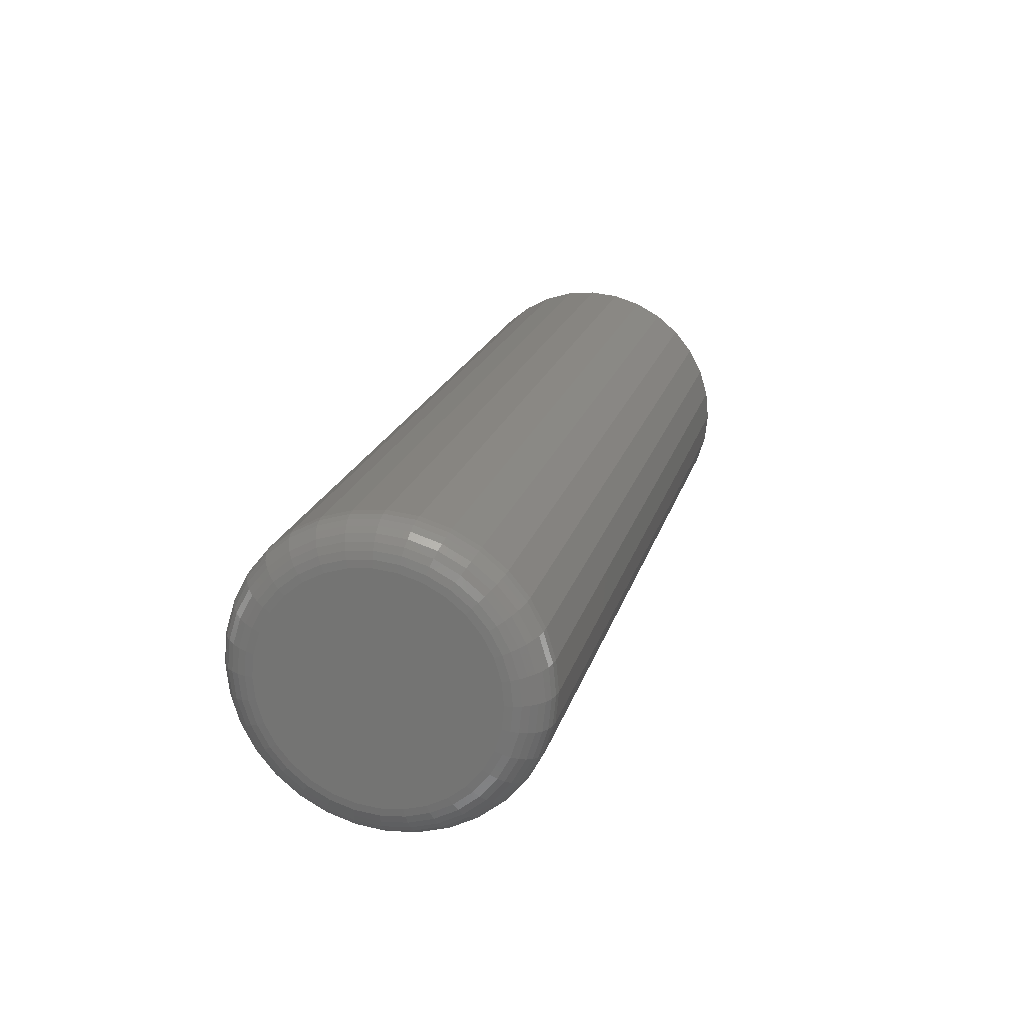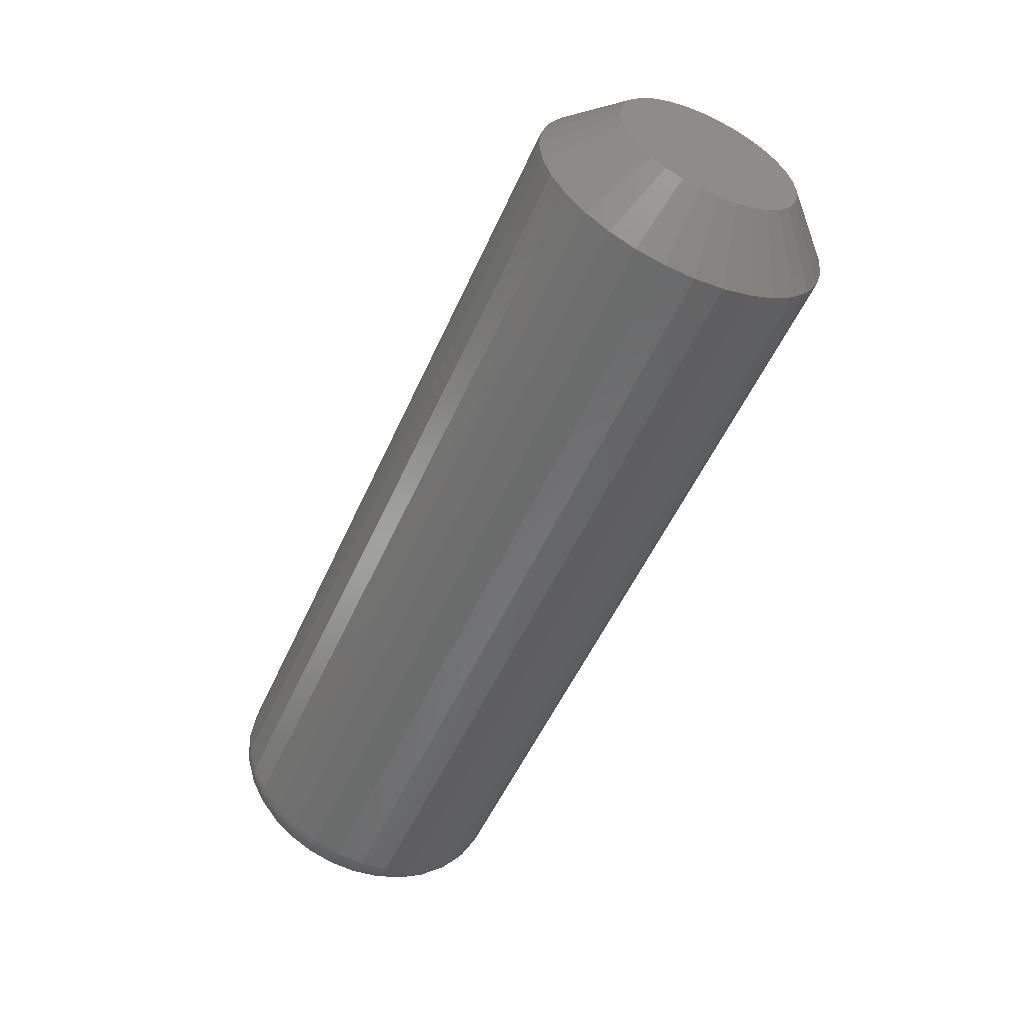
<metadata>
{"format":"stl","ext":"stl","renderer":"f3d","projection":"perspective","resolution":1024,"background":"white","views":[{"elev":20.1,"azim":-75.4,"up":"+Z"},{"elev":-54.1,"azim":66.0,"up":"+Z"}]}
</metadata>
<code>
# stl→obj: 352 verts, 700 faces
v 0.03125 0.1258 -1.618e-16
v 0.7031 0.1258 -1.618e-16
v 0.03125 0.1235 -0.02407
v 0.7031 0.1235 -0.02407
v 0.03125 0.1164 -0.04721
v 0.7031 0.1164 -0.04721
v 0.03125 0.105 -0.06853
v 0.7031 0.105 -0.06853
v 0.03125 0.08969 -0.08723
v 0.7031 0.08969 -0.08723
v 0.03125 0.071 -0.1026
v 0.7031 0.071 -0.1026
v 0.03125 0.04967 -0.114
v 0.7031 0.04967 -0.114
v 0.03125 0.02653 -0.121
v 0.7031 0.02653 -0.121
v 0.03125 0.002467 -0.1234
v 0.7031 0.002467 -0.1234
v 0.03125 -0.0216 -0.121
v 0.7031 -0.0216 -0.121
v 0.03125 -0.04474 -0.114
v 0.7031 -0.04474 -0.114
v 0.03125 -0.06607 -0.1026
v 0.7031 -0.06607 -0.1026
v 0.03125 -0.08476 -0.08723
v 0.7031 -0.08476 -0.08723
v 0.03125 -0.1001 -0.06853
v 0.7031 -0.1001 -0.06853
v 0.03125 -0.1115 -0.04721
v 0.7031 -0.1115 -0.04721
v 0.03125 -0.1185 -0.02407
v 0.7031 -0.1185 -0.02407
v 0.03125 -0.1209 8.157e-18
v 0.7031 -0.1209 8.157e-18
v 0.03125 -0.1185 0.02407
v 0.7031 -0.1185 0.02407
v 0.03125 -0.1115 0.04721
v 0.7031 -0.1115 0.04721
v 0.03125 -0.1001 0.06853
v 0.7031 -0.1001 0.06853
v 0.03125 -0.08476 0.08723
v 0.7031 -0.08476 0.08723
v 0.03125 -0.06607 0.1026
v 0.7031 -0.06607 0.1026
v 0.03125 -0.04474 0.114
v 0.7031 -0.04474 0.114
v 0.03125 -0.0216 0.121
v 0.7031 -0.0216 0.121
v 0.03125 0.002467 0.1234
v 0.7031 0.002467 0.1234
v 0.03125 0.02653 0.121
v 0.7031 0.02653 0.121
v 0.03125 0.04967 0.114
v 0.7031 0.04967 0.114
v 0.03125 0.071 0.1026
v 0.7031 0.071 0.1026
v 0.03125 0.08969 0.08723
v 0.7031 0.08969 0.08723
v 0.03125 0.105 0.06853
v 0.7031 0.105 0.06853
v 0.03125 0.1164 0.04721
v 0.7031 0.1164 0.04721
v 0.03125 0.1235 0.02407
v 0.7031 0.1235 0.02407
v 0 0.002467 0.09211
v 0 0.02044 0.09034
v 0 -0.0155 0.09034
v 0 -0.03278 0.08509
v 0 0.03771 0.08509
v 0 -0.0487 0.07658
v 0 0.05364 0.07658
v 0 0.03771 -0.08509
v 0 -0.03278 -0.08509
v 0 0.05364 -0.07658
v 0 -0.0155 -0.09034
v 0 0.02044 -0.09034
v 0 0.002467 -0.09211
v 0 -0.0487 -0.07658
v 0 -0.06266 -0.06513
v 0 0.0676 -0.06513
v 0 -0.07412 -0.05117
v 0 0.07905 -0.05117
v 0 -0.08263 -0.03525
v 0 0.08756 -0.03525
v 0 -0.08787 -0.01797
v 0 0.0928 -0.01797
v 0 -0.08964 -8.129e-17
v 0 0.09457 3.72e-17
v 0 -0.08787 0.01797
v 0 0.0928 0.01797
v 0 -0.08263 0.03525
v 0 0.08756 0.03525
v 0 -0.07412 0.05117
v 0 0.07905 0.05117
v 0 -0.06266 0.06513
v 0 0.0676 0.06513
v 0.02515 -0.1203 -1.11e-16
v 0.02515 -0.1179 0.02395
v 0.01929 -0.1185 -1.11e-16
v 0.01929 -0.1162 0.0236
v 0.01389 -0.1156 -9.714e-17
v 0.01389 -0.1134 0.02304
v 0.009153 -0.1117 -1.041e-16
v 0.009153 -0.1095 0.02228
v 0.005267 -0.107 -9.714e-17
v 0.005267 -0.1049 0.02136
v 0.002379 -0.1016 -9.021e-17
v 0.002379 -0.0996 0.0203
v 0.0006005 -0.09573 -8.327e-17
v 0.0006005 -0.09385 0.01916
v 0.02515 0.1229 0.02395
v 0.02515 0.1252 3.469e-17
v 0.01929 0.1211 0.0236
v 0.01929 0.1234 3.469e-17
v 0.01389 0.1183 0.02304
v 0.01389 0.1206 3.469e-17
v 0.009153 0.1145 0.02228
v 0.009153 0.1167 2.776e-17
v 0.005267 0.1098 0.02136
v 0.005267 0.1119 2.776e-17
v 0.002379 0.1045 0.0203
v 0.002379 0.1065 2.776e-17
v 0.0006005 0.09878 0.01916
v 0.0006005 0.1007 2.776e-17
v 0.02515 0.1159 0.04698
v 0.01929 0.1142 0.0463
v 0.01389 0.1116 0.04519
v 0.009153 0.108 0.0437
v 0.005267 0.1036 0.04189
v 0.002379 0.09861 0.03982
v 0.0006005 0.09319 0.03758
v 0.02515 0.1045 0.0682
v 0.01929 0.1031 0.06721
v 0.01389 0.1007 0.06561
v 0.009153 0.09742 0.06345
v 0.005267 0.09349 0.06082
v 0.002379 0.08899 0.05781
v 0.0006005 0.08412 0.05456
v 0.02515 0.08927 0.0868
v 0.01929 0.08801 0.08554
v 0.01389 0.08597 0.0835
v 0.009153 0.08322 0.08075
v 0.005267 0.07987 0.0774
v 0.002379 0.07605 0.07358
v 0.0006005 0.07191 0.06944
v 0.02515 0.07067 0.1021
v 0.01929 0.06968 0.1006
v 0.01389 0.06807 0.09819
v 0.009153 0.06591 0.09496
v 0.005267 0.06328 0.09102
v 0.002379 0.06028 0.08653
v 0.0006005 0.05703 0.08165
v 0.02515 0.04944 0.1134
v 0.01929 0.04876 0.1118
v 0.01389 0.04766 0.1091
v 0.009153 0.04617 0.1055
v 0.005267 0.04436 0.1011
v 0.002379 0.04229 0.09614
v 0.0006005 0.04005 0.09073
v 0.02515 0.02642 0.1204
v 0.01929 0.02607 0.1187
v 0.01389 0.02551 0.1158
v 0.009153 0.02475 0.112
v 0.005267 0.02382 0.1074
v 0.002379 0.02277 0.1021
v 0.0006005 0.02163 0.09631
v 0.02515 0.002467 0.1228
v 0.01929 0.002467 0.121
v 0.01389 0.002467 0.1181
v 0.009153 0.002467 0.1142
v 0.005267 0.002467 0.1095
v 0.002379 0.002467 0.1041
v 0.0006005 0.002467 0.0982
v 0.02515 -0.02148 0.1204
v 0.01929 -0.02113 0.1187
v 0.01389 -0.02057 0.1158
v 0.009153 -0.01981 0.112
v 0.005267 -0.01889 0.1074
v 0.002379 -0.01783 0.1021
v 0.0006005 -0.01669 0.09631
v 0.02515 -0.04451 0.1134
v 0.01929 -0.04383 0.1118
v 0.01389 -0.04272 0.1091
v 0.009153 -0.04124 0.1055
v 0.005267 -0.03942 0.1011
v 0.002379 -0.03736 0.09614
v 0.0006005 -0.03511 0.09073
v 0.02515 -0.06573 0.1021
v 0.01929 -0.06474 0.1006
v 0.01389 -0.06314 0.09819
v 0.009153 -0.06098 0.09496
v 0.005267 -0.05835 0.09102
v 0.002379 -0.05535 0.08653
v 0.0006005 -0.05209 0.08165
v 0.02515 -0.08433 0.0868
v 0.01929 -0.08308 0.08554
v 0.01389 -0.08103 0.0835
v 0.009153 -0.07829 0.08075
v 0.005267 -0.07494 0.0774
v 0.002379 -0.07112 0.07358
v 0.0006005 -0.06697 0.06944
v 0.02515 -0.0996 0.0682
v 0.01929 -0.09812 0.06721
v 0.01389 -0.09572 0.06561
v 0.009153 -0.09249 0.06345
v 0.005267 -0.08855 0.06082
v 0.002379 -0.08406 0.05781
v 0.0006005 -0.07918 0.05456
v 0.02515 -0.1109 0.04698
v 0.01929 -0.1093 0.0463
v 0.01389 -0.1066 0.04519
v 0.009153 -0.103 0.0437
v 0.005267 -0.09867 0.04189
v 0.002379 -0.09368 0.03982
v 0.0006005 -0.08826 0.03758
v 0.02515 0.1229 -0.02395
v 0.01929 0.1211 -0.0236
v 0.01389 0.1183 -0.02304
v 0.009153 0.1145 -0.02228
v 0.005267 0.1098 -0.02136
v 0.002379 0.1045 -0.0203
v 0.0006005 0.09878 -0.01916
v 0.02515 -0.1179 -0.02395
v 0.01929 -0.1162 -0.0236
v 0.01389 -0.1134 -0.02304
v 0.009153 -0.1095 -0.02228
v 0.005267 -0.1049 -0.02136
v 0.002379 -0.0996 -0.0203
v 0.0006005 -0.09385 -0.01916
v 0.02515 -0.1109 -0.04698
v 0.01929 -0.1093 -0.0463
v 0.01389 -0.1066 -0.04519
v 0.009153 -0.103 -0.0437
v 0.005267 -0.09867 -0.04189
v 0.002379 -0.09368 -0.03982
v 0.0006005 -0.08826 -0.03758
v 0.02515 -0.0996 -0.0682
v 0.01929 -0.09812 -0.06721
v 0.01389 -0.09572 -0.06561
v 0.009153 -0.09249 -0.06345
v 0.005267 -0.08855 -0.06082
v 0.002379 -0.08406 -0.05781
v 0.0006005 -0.07918 -0.05456
v 0.02515 -0.08433 -0.0868
v 0.01929 -0.08308 -0.08554
v 0.01389 -0.08103 -0.0835
v 0.009153 -0.07829 -0.08075
v 0.005267 -0.07494 -0.0774
v 0.002379 -0.07112 -0.07358
v 0.0006005 -0.06697 -0.06944
v 0.02515 -0.06573 -0.1021
v 0.01929 -0.06474 -0.1006
v 0.01389 -0.06314 -0.09819
v 0.009153 -0.06098 -0.09496
v 0.005267 -0.05835 -0.09102
v 0.002379 -0.05535 -0.08653
v 0.0006005 -0.05209 -0.08165
v 0.02515 -0.04451 -0.1134
v 0.01929 -0.04383 -0.1118
v 0.01389 -0.04272 -0.1091
v 0.009153 -0.04124 -0.1055
v 0.005267 -0.03942 -0.1011
v 0.002379 -0.03736 -0.09614
v 0.0006005 -0.03511 -0.09073
v 0.02515 -0.02148 -0.1204
v 0.01929 -0.02113 -0.1187
v 0.01389 -0.02057 -0.1158
v 0.009153 -0.01981 -0.112
v 0.005267 -0.01889 -0.1074
v 0.002379 -0.01783 -0.1021
v 0.0006005 -0.01669 -0.09631
v 0.02515 0.002467 -0.1228
v 0.01929 0.002467 -0.121
v 0.01389 0.002467 -0.1181
v 0.009153 0.002467 -0.1142
v 0.005267 0.002467 -0.1095
v 0.002379 0.002467 -0.1041
v 0.0006005 0.002467 -0.0982
v 0.02515 0.02642 -0.1204
v 0.01929 0.02607 -0.1187
v 0.01389 0.02551 -0.1158
v 0.009153 0.02475 -0.112
v 0.005267 0.02382 -0.1074
v 0.002379 0.02277 -0.1021
v 0.0006005 0.02163 -0.09631
v 0.02515 0.04944 -0.1134
v 0.01929 0.04876 -0.1118
v 0.01389 0.04766 -0.1091
v 0.009153 0.04617 -0.1055
v 0.005267 0.04436 -0.1011
v 0.002379 0.04229 -0.09614
v 0.0006005 0.04005 -0.09073
v 0.02515 0.07067 -0.1021
v 0.01929 0.06968 -0.1006
v 0.01389 0.06807 -0.09819
v 0.009153 0.06591 -0.09496
v 0.005267 0.06328 -0.09102
v 0.002379 0.06028 -0.08653
v 0.0006005 0.05703 -0.08165
v 0.02515 0.08927 -0.0868
v 0.01929 0.08801 -0.08554
v 0.01389 0.08597 -0.0835
v 0.009153 0.08322 -0.08075
v 0.005267 0.07987 -0.0774
v 0.002379 0.07605 -0.07358
v 0.0006005 0.07191 -0.06944
v 0.02515 0.1045 -0.0682
v 0.01929 0.1031 -0.06721
v 0.01389 0.1007 -0.06561
v 0.009153 0.09742 -0.06345
v 0.005267 0.09349 -0.06082
v 0.002379 0.08899 -0.05781
v 0.0006005 0.08412 -0.05456
v 0.02515 0.1159 -0.04698
v 0.01929 0.1142 -0.0463
v 0.01389 0.1116 -0.04519
v 0.009153 0.108 -0.0437
v 0.005267 0.1036 -0.04189
v 0.002379 0.09861 -0.03982
v 0.0006005 0.09319 -0.03758
v 0.75 -0.01245 0.07501
v 0.75 0.01739 0.07501
v 0.75 0.002467 0.07648
v 0.75 -0.0268 0.07066
v 0.75 0.03173 0.07066
v 0.75 -0.04002 0.06359
v 0.75 0.04496 0.06359
v 0.75 -0.05161 0.05408
v 0.75 0.05655 0.05408
v 0.75 0.05655 -0.05408
v 0.75 -0.04002 -0.06359
v 0.75 0.04496 -0.06359
v 0.75 -0.0268 -0.07066
v 0.75 0.03173 -0.07066
v 0.75 -0.01245 -0.07501
v 0.75 0.01739 -0.07501
v 0.75 0.002467 -0.07648
v 0.75 0.06606 0.04249
v 0.75 -0.06112 0.04249
v 0.75 0.07313 0.02927
v 0.75 -0.06819 0.02927
v 0.75 0.07748 0.01492
v 0.75 -0.07254 0.01492
v 0.75 0.07895 -1.049e-16
v 0.75 -0.07401 -3.348e-17
v 0.75 0.07748 -0.01492
v 0.75 -0.07254 -0.01492
v 0.75 0.07313 -0.02927
v 0.75 -0.06819 -0.02927
v 0.75 0.06606 -0.04249
v 0.75 -0.06112 -0.04249
v 0.75 -0.05161 -0.05408
f 1 2 3
f 3 2 4
f 3 4 5
f 5 4 6
f 5 6 7
f 7 6 8
f 7 8 9
f 9 8 10
f 9 10 11
f 11 10 12
f 11 12 13
f 13 12 14
f 13 14 15
f 15 14 16
f 15 16 17
f 17 16 18
f 17 18 19
f 19 18 20
f 19 20 21
f 21 20 22
f 21 22 23
f 23 22 24
f 23 24 25
f 25 24 26
f 25 26 27
f 27 26 28
f 27 28 29
f 29 28 30
f 29 30 31
f 31 30 32
f 31 32 33
f 33 32 34
f 33 34 35
f 35 34 36
f 35 36 37
f 37 36 38
f 37 38 39
f 39 38 40
f 39 40 41
f 41 40 42
f 41 42 43
f 43 42 44
f 43 44 45
f 45 44 46
f 45 46 47
f 47 46 48
f 47 48 49
f 49 48 50
f 49 50 51
f 51 50 52
f 51 52 53
f 53 52 54
f 53 54 55
f 55 54 56
f 55 56 57
f 57 56 58
f 57 58 59
f 59 58 60
f 59 60 61
f 61 60 62
f 61 62 63
f 63 62 64
f 63 64 1
f 1 64 2
f 65 66 67
f 68 67 66
f 69 68 66
f 70 68 69
f 71 70 69
f 72 73 74
f 75 73 72
f 76 75 72
f 77 75 76
f 73 78 74
f 74 78 79
f 74 79 80
f 80 79 81
f 80 81 82
f 82 81 83
f 82 83 84
f 84 83 85
f 84 85 86
f 86 85 87
f 86 87 88
f 88 87 89
f 88 89 90
f 90 89 91
f 90 91 92
f 92 91 93
f 92 93 94
f 94 93 95
f 94 95 96
f 96 95 70
f 96 70 71
f 33 35 97
f 97 35 98
f 97 98 99
f 99 98 100
f 99 100 101
f 101 100 102
f 101 102 103
f 103 102 104
f 103 104 105
f 105 104 106
f 105 106 107
f 107 106 108
f 107 108 109
f 109 108 110
f 109 110 87
f 87 110 89
f 63 1 111
f 111 1 112
f 111 112 113
f 113 112 114
f 113 114 115
f 115 114 116
f 115 116 117
f 117 116 118
f 117 118 119
f 119 118 120
f 119 120 121
f 121 120 122
f 121 122 123
f 123 122 124
f 123 124 90
f 90 124 88
f 61 63 125
f 125 63 111
f 125 111 126
f 126 111 113
f 126 113 127
f 127 113 115
f 127 115 128
f 128 115 117
f 128 117 129
f 129 117 119
f 129 119 130
f 130 119 121
f 130 121 131
f 131 121 123
f 131 123 92
f 92 123 90
f 59 61 132
f 132 61 125
f 132 125 133
f 133 125 126
f 133 126 134
f 134 126 127
f 134 127 135
f 135 127 128
f 135 128 136
f 136 128 129
f 136 129 137
f 137 129 130
f 137 130 138
f 138 130 131
f 138 131 94
f 94 131 92
f 57 59 139
f 139 59 132
f 139 132 140
f 140 132 133
f 140 133 141
f 141 133 134
f 141 134 142
f 142 134 135
f 142 135 143
f 143 135 136
f 143 136 144
f 144 136 137
f 144 137 145
f 145 137 138
f 145 138 96
f 96 138 94
f 55 57 146
f 146 57 139
f 146 139 147
f 147 139 140
f 147 140 148
f 148 140 141
f 148 141 149
f 149 141 142
f 149 142 150
f 150 142 143
f 150 143 151
f 151 143 144
f 151 144 152
f 152 144 145
f 152 145 71
f 71 145 96
f 53 55 153
f 153 55 146
f 153 146 154
f 154 146 147
f 154 147 155
f 155 147 148
f 155 148 156
f 156 148 149
f 156 149 157
f 157 149 150
f 157 150 158
f 158 150 151
f 158 151 159
f 159 151 152
f 159 152 69
f 69 152 71
f 51 53 160
f 160 53 153
f 160 153 161
f 161 153 154
f 161 154 162
f 162 154 155
f 162 155 163
f 163 155 156
f 163 156 164
f 164 156 157
f 164 157 165
f 165 157 158
f 165 158 166
f 166 158 159
f 166 159 66
f 66 159 69
f 49 51 167
f 167 51 160
f 167 160 168
f 168 160 161
f 168 161 169
f 169 161 162
f 169 162 170
f 170 162 163
f 170 163 171
f 171 163 164
f 171 164 172
f 172 164 165
f 172 165 173
f 173 165 166
f 173 166 65
f 65 166 66
f 47 49 174
f 174 49 167
f 174 167 175
f 175 167 168
f 175 168 176
f 176 168 169
f 176 169 177
f 177 169 170
f 177 170 178
f 178 170 171
f 178 171 179
f 179 171 172
f 179 172 180
f 180 172 173
f 180 173 67
f 67 173 65
f 45 47 181
f 181 47 174
f 181 174 182
f 182 174 175
f 182 175 183
f 183 175 176
f 183 176 184
f 184 176 177
f 184 177 185
f 185 177 178
f 185 178 186
f 186 178 179
f 186 179 187
f 187 179 180
f 187 180 68
f 68 180 67
f 43 45 188
f 188 45 181
f 188 181 189
f 189 181 182
f 189 182 190
f 190 182 183
f 190 183 191
f 191 183 184
f 191 184 192
f 192 184 185
f 192 185 193
f 193 185 186
f 193 186 194
f 194 186 187
f 194 187 70
f 70 187 68
f 41 43 195
f 195 43 188
f 195 188 196
f 196 188 189
f 196 189 197
f 197 189 190
f 197 190 198
f 198 190 191
f 198 191 199
f 199 191 192
f 199 192 200
f 200 192 193
f 200 193 201
f 201 193 194
f 201 194 95
f 95 194 70
f 39 41 202
f 202 41 195
f 202 195 203
f 203 195 196
f 203 196 204
f 204 196 197
f 204 197 205
f 205 197 198
f 205 198 206
f 206 198 199
f 206 199 207
f 207 199 200
f 207 200 208
f 208 200 201
f 208 201 93
f 93 201 95
f 37 39 209
f 209 39 202
f 209 202 210
f 210 202 203
f 210 203 211
f 211 203 204
f 211 204 212
f 212 204 205
f 212 205 213
f 213 205 206
f 213 206 214
f 214 206 207
f 214 207 215
f 215 207 208
f 215 208 91
f 91 208 93
f 35 37 98
f 98 37 209
f 98 209 100
f 100 209 210
f 100 210 102
f 102 210 211
f 102 211 104
f 104 211 212
f 104 212 106
f 106 212 213
f 106 213 108
f 108 213 214
f 108 214 110
f 110 214 215
f 110 215 89
f 89 215 91
f 1 3 112
f 112 3 216
f 112 216 114
f 114 216 217
f 114 217 116
f 116 217 218
f 116 218 118
f 118 218 219
f 118 219 120
f 120 219 220
f 120 220 122
f 122 220 221
f 122 221 124
f 124 221 222
f 124 222 88
f 88 222 86
f 31 33 223
f 223 33 97
f 223 97 224
f 224 97 99
f 224 99 225
f 225 99 101
f 225 101 226
f 226 101 103
f 226 103 227
f 227 103 105
f 227 105 228
f 228 105 107
f 228 107 229
f 229 107 109
f 229 109 85
f 85 109 87
f 29 31 230
f 230 31 223
f 230 223 231
f 231 223 224
f 231 224 232
f 232 224 225
f 232 225 233
f 233 225 226
f 233 226 234
f 234 226 227
f 234 227 235
f 235 227 228
f 235 228 236
f 236 228 229
f 236 229 83
f 83 229 85
f 27 29 237
f 237 29 230
f 237 230 238
f 238 230 231
f 238 231 239
f 239 231 232
f 239 232 240
f 240 232 233
f 240 233 241
f 241 233 234
f 241 234 242
f 242 234 235
f 242 235 243
f 243 235 236
f 243 236 81
f 81 236 83
f 25 27 244
f 244 27 237
f 244 237 245
f 245 237 238
f 245 238 246
f 246 238 239
f 246 239 247
f 247 239 240
f 247 240 248
f 248 240 241
f 248 241 249
f 249 241 242
f 249 242 250
f 250 242 243
f 250 243 79
f 79 243 81
f 23 25 251
f 251 25 244
f 251 244 252
f 252 244 245
f 252 245 253
f 253 245 246
f 253 246 254
f 254 246 247
f 254 247 255
f 255 247 248
f 255 248 256
f 256 248 249
f 256 249 257
f 257 249 250
f 257 250 78
f 78 250 79
f 21 23 258
f 258 23 251
f 258 251 259
f 259 251 252
f 259 252 260
f 260 252 253
f 260 253 261
f 261 253 254
f 261 254 262
f 262 254 255
f 262 255 263
f 263 255 256
f 263 256 264
f 264 256 257
f 264 257 73
f 73 257 78
f 19 21 265
f 265 21 258
f 265 258 266
f 266 258 259
f 266 259 267
f 267 259 260
f 267 260 268
f 268 260 261
f 268 261 269
f 269 261 262
f 269 262 270
f 270 262 263
f 270 263 271
f 271 263 264
f 271 264 75
f 75 264 73
f 17 19 272
f 272 19 265
f 272 265 273
f 273 265 266
f 273 266 274
f 274 266 267
f 274 267 275
f 275 267 268
f 275 268 276
f 276 268 269
f 276 269 277
f 277 269 270
f 277 270 278
f 278 270 271
f 278 271 77
f 77 271 75
f 15 17 279
f 279 17 272
f 279 272 280
f 280 272 273
f 280 273 281
f 281 273 274
f 281 274 282
f 282 274 275
f 282 275 283
f 283 275 276
f 283 276 284
f 284 276 277
f 284 277 285
f 285 277 278
f 285 278 76
f 76 278 77
f 13 15 286
f 286 15 279
f 286 279 287
f 287 279 280
f 287 280 288
f 288 280 281
f 288 281 289
f 289 281 282
f 289 282 290
f 290 282 283
f 290 283 291
f 291 283 284
f 291 284 292
f 292 284 285
f 292 285 72
f 72 285 76
f 11 13 293
f 293 13 286
f 293 286 294
f 294 286 287
f 294 287 295
f 295 287 288
f 295 288 296
f 296 288 289
f 296 289 297
f 297 289 290
f 297 290 298
f 298 290 291
f 298 291 299
f 299 291 292
f 299 292 74
f 74 292 72
f 9 11 300
f 300 11 293
f 300 293 301
f 301 293 294
f 301 294 302
f 302 294 295
f 302 295 303
f 303 295 296
f 303 296 304
f 304 296 297
f 304 297 305
f 305 297 298
f 305 298 306
f 306 298 299
f 306 299 80
f 80 299 74
f 7 9 307
f 307 9 300
f 307 300 308
f 308 300 301
f 308 301 309
f 309 301 302
f 309 302 310
f 310 302 303
f 310 303 311
f 311 303 304
f 311 304 312
f 312 304 305
f 312 305 313
f 313 305 306
f 313 306 82
f 82 306 80
f 5 7 314
f 314 7 307
f 314 307 315
f 315 307 308
f 315 308 316
f 316 308 309
f 316 309 317
f 317 309 310
f 317 310 318
f 318 310 311
f 318 311 319
f 319 311 312
f 319 312 320
f 320 312 313
f 320 313 84
f 84 313 82
f 3 5 216
f 216 5 314
f 216 314 217
f 217 314 315
f 217 315 218
f 218 315 316
f 218 316 219
f 219 316 317
f 219 317 220
f 220 317 318
f 220 318 221
f 221 318 319
f 221 319 222
f 222 319 320
f 222 320 86
f 86 320 84
f 321 322 323
f 322 321 324
f 322 324 325
f 325 324 326
f 325 326 327
f 327 326 328
f 327 328 329
f 330 331 332
f 332 331 333
f 332 333 334
f 334 333 335
f 334 335 336
f 336 335 337
f 329 328 338
f 338 328 339
f 338 339 340
f 340 339 341
f 340 341 342
f 342 341 343
f 342 343 344
f 344 343 345
f 344 345 346
f 346 345 347
f 346 347 348
f 348 347 349
f 348 349 350
f 350 349 351
f 350 351 330
f 330 351 352
f 330 352 331
f 337 335 18
f 18 16 337
f 8 330 10
f 10 330 332
f 10 332 12
f 330 8 350
f 350 8 6
f 350 6 348
f 348 6 4
f 348 4 346
f 346 4 2
f 346 2 344
f 351 26 352
f 352 26 24
f 352 24 331
f 26 351 28
f 28 351 349
f 28 349 30
f 30 349 347
f 30 347 32
f 32 347 345
f 32 345 34
f 18 335 20
f 20 335 333
f 20 333 22
f 22 333 331
f 22 331 24
f 337 16 336
f 336 16 14
f 336 14 334
f 334 14 12
f 334 12 332
f 323 322 50
f 50 48 323
f 40 328 42
f 42 328 326
f 42 326 44
f 328 40 339
f 339 40 38
f 339 38 341
f 341 38 36
f 341 36 343
f 343 36 34
f 343 34 345
f 338 58 329
f 329 58 56
f 329 56 327
f 58 338 60
f 60 338 340
f 60 340 62
f 62 340 342
f 62 342 64
f 64 342 344
f 64 344 2
f 50 322 52
f 52 322 325
f 52 325 54
f 54 325 327
f 54 327 56
f 323 48 321
f 321 48 46
f 321 46 324
f 324 46 44
f 324 44 326

</code>
